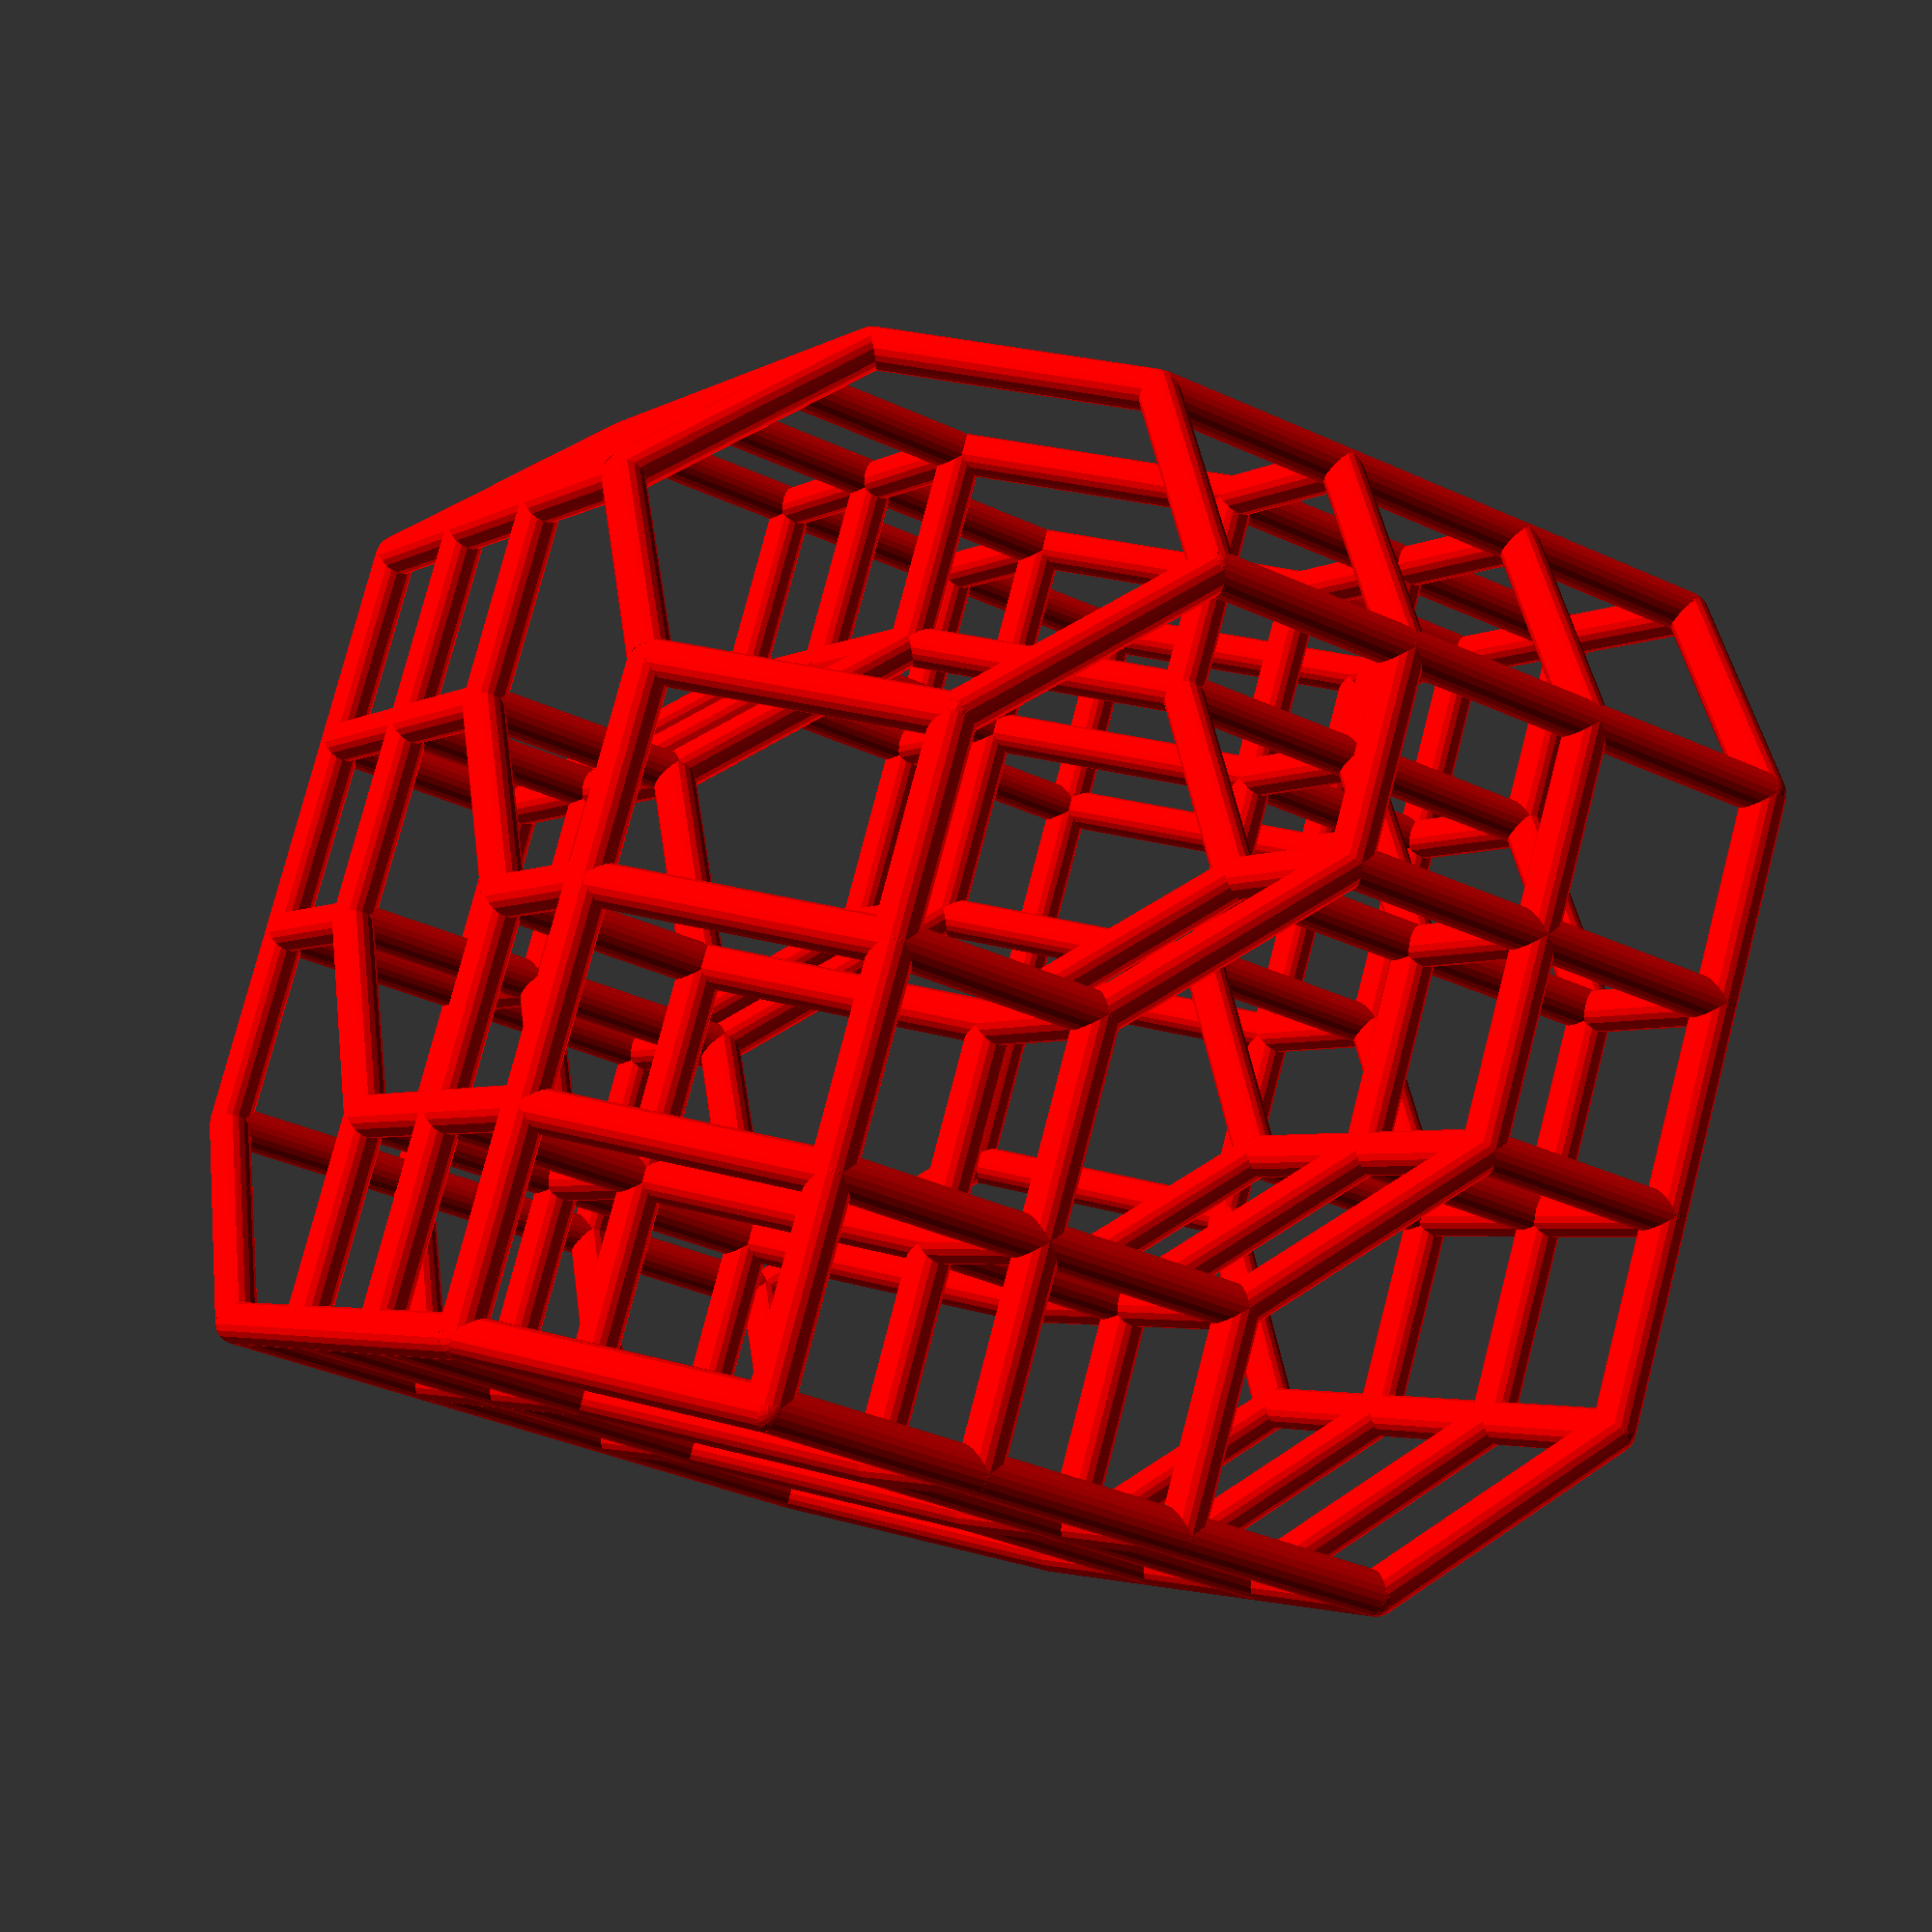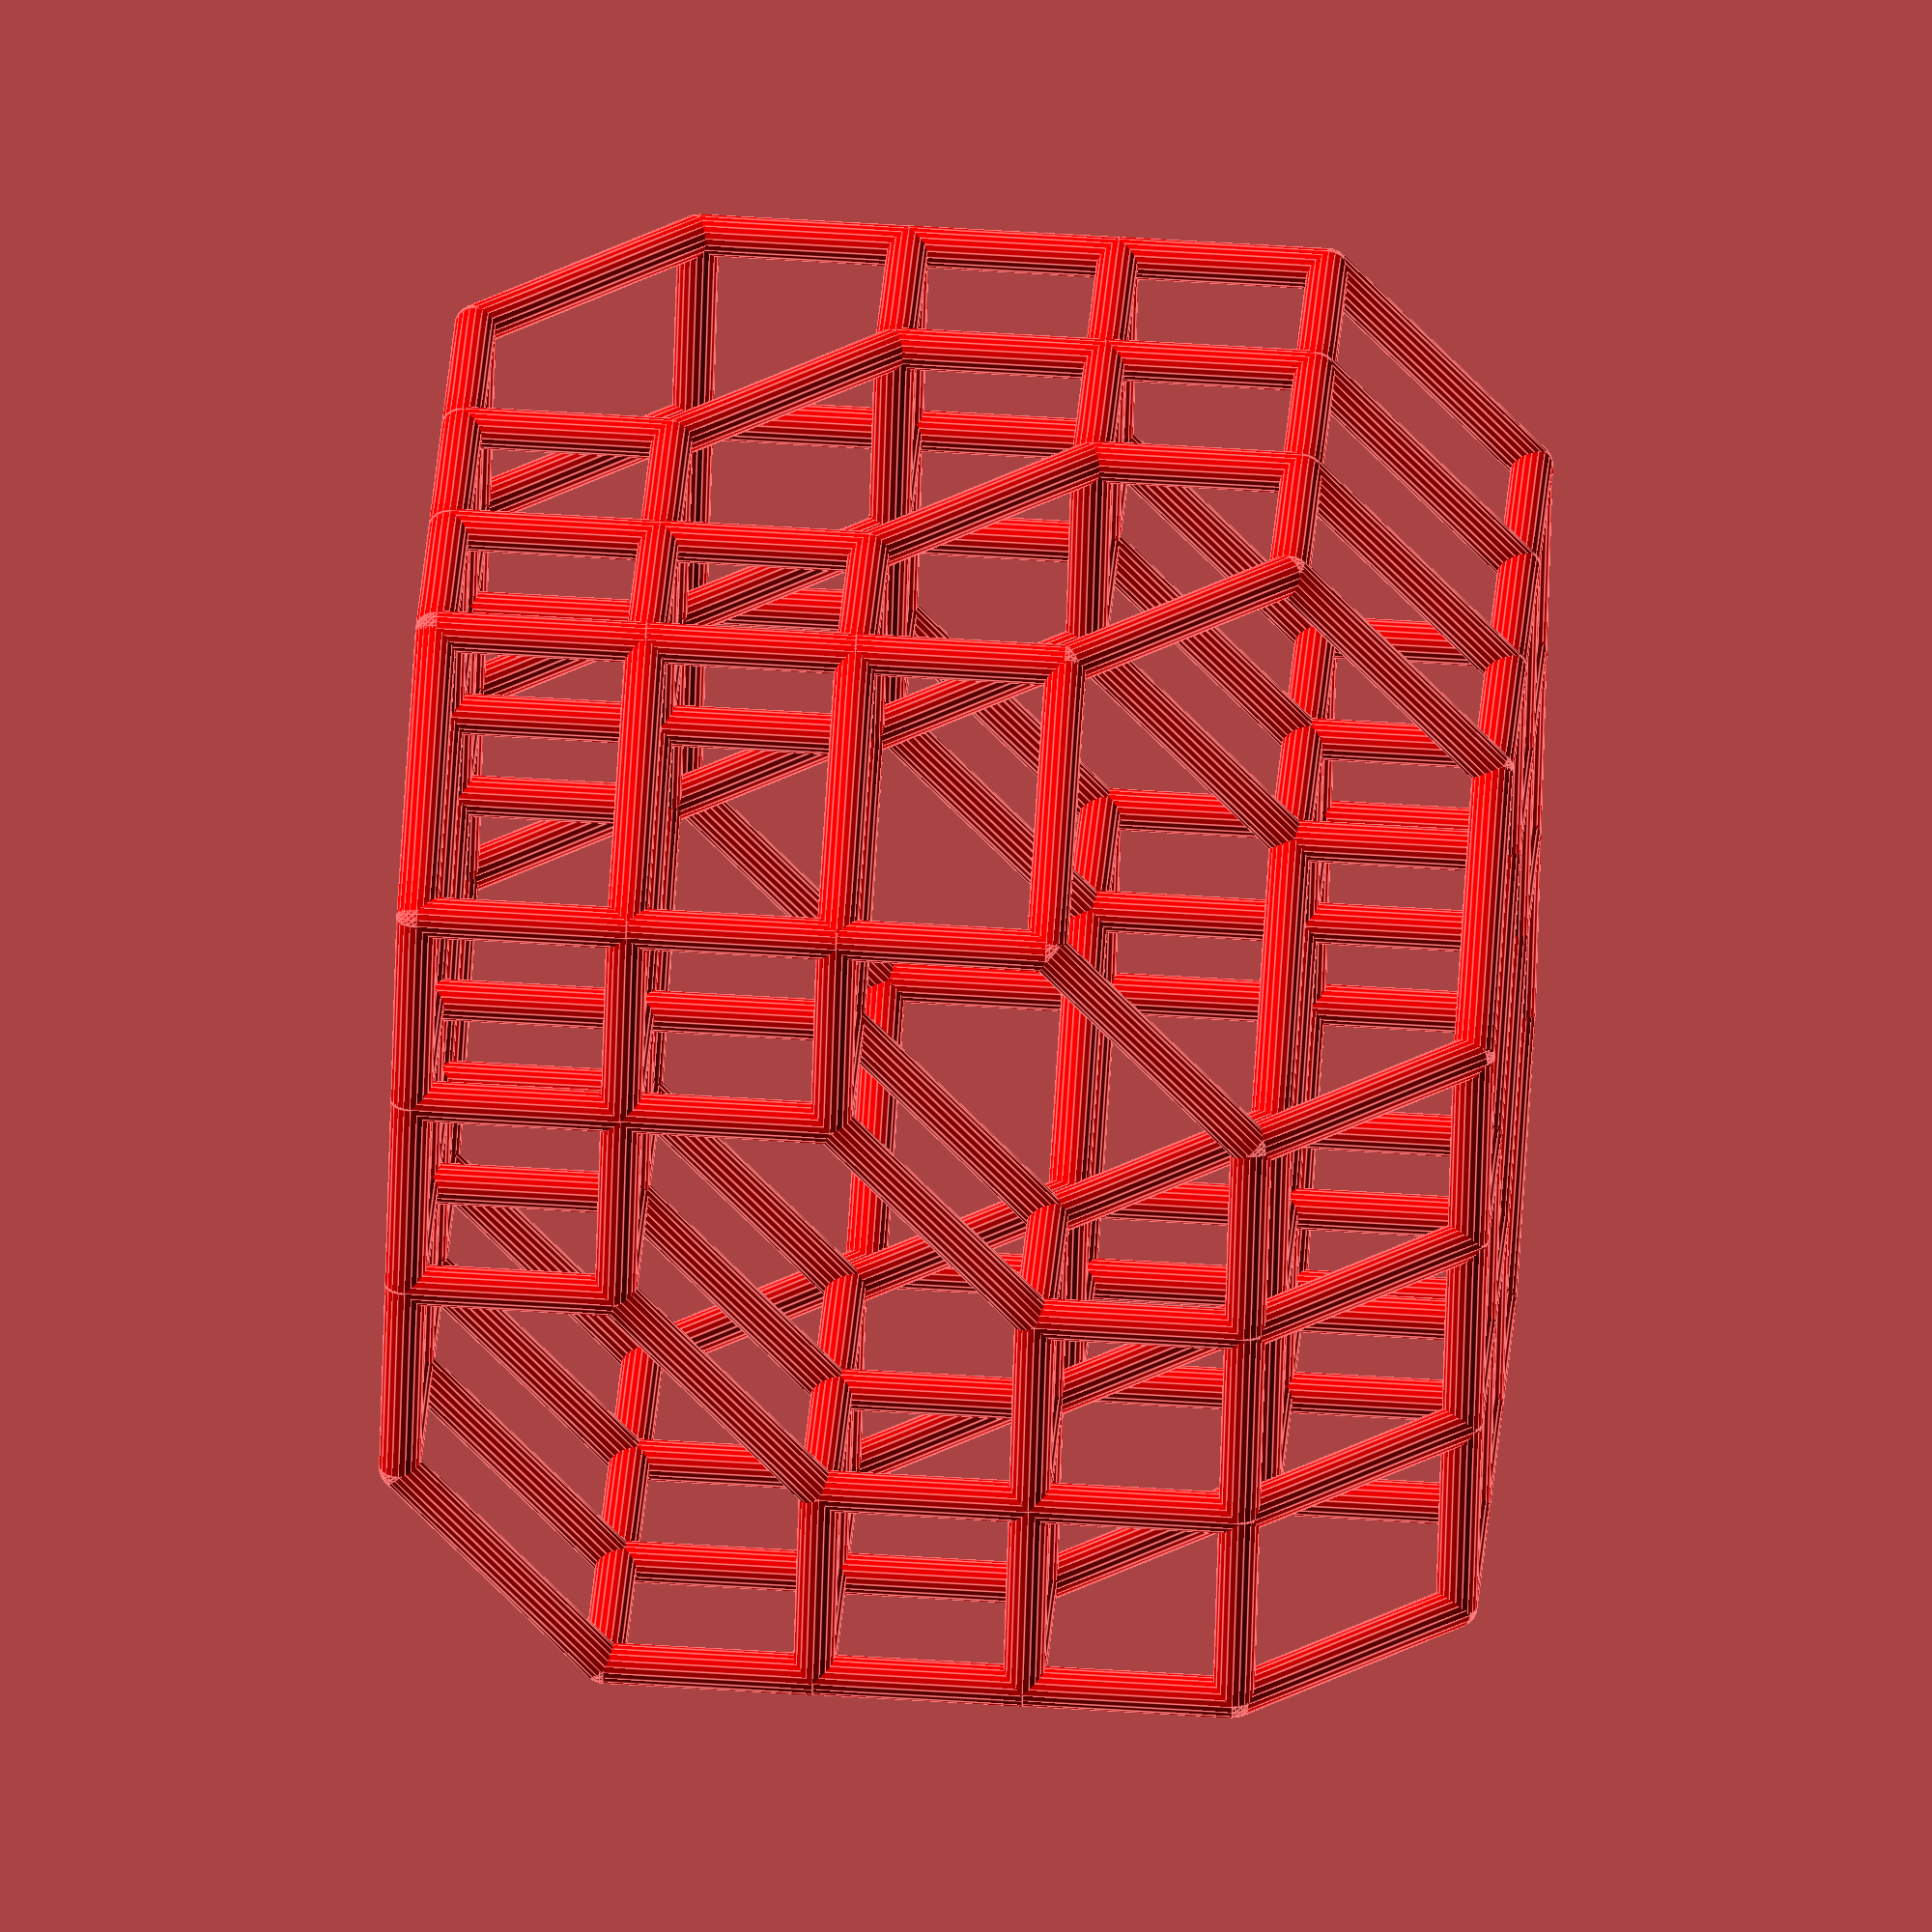
<openscad>
// Based from Florent Hivert's code

$fn=20;

module convex_poly(l) {
     hull() { for (point=l) translate (point) cube(0.0001); }
};

module cylinder_ep(p1, p2, r1, r2) {
     translate(p1) sphere(r=r1, center=true);
     translate(p2) sphere(r=r2, center=true);
     vector = [p2[0] - p1[0], p2[1] - p1[1], p2[2] - p1[2]];
     distance = sqrt(pow(vector[0], 2) +
		     pow(vector[1], 2) +
		     pow(vector[2], 2));
     translate(vector/2 + p1)
	  rotate([0, 0, atan2(vector[1], vector[0])])
	  rotate([0, atan2(sqrt(pow(vector[0], 2) +
                                pow(vector[1], 2)), vector[2]), 0])
	  cylinder(h = distance, r1 = r1, r2 = r2, center=true);
}

// List of edges for a small version of the 1113-permutahedron
sPerm1113 = [[[0, 2, 4], [0, 2, 6], 1],
 [[0, 2, 4], [2, 0, 4], 1],
 [[0, 2, 4], [0, 4, 2], 1],
 [[0, 2, 6], [0, 4, 6], 1],
 [[0, 2, 6], [0, 2, 8], 1],
 [[0, 2, 6], [2, 0, 6], 1],
 [[0, 4, 6], [2, 4, 6], 1],
 [[0, 4, 6], [0, 4, 8], 1],
 [[0, 4, 6], [0, 6, 4], 1],
 [[2, 4, 6], [2, 4, 8], 1],
 [[2, 4, 6], [4, 2, 6], 1],
 [[2, 4, 6], [2, 6, 4], 1],
 [[0, 2, 8], [0, 4, 8], 1],
 [[0, 2, 8], [0, 2, 10], 1],
 [[0, 2, 8], [2, 0, 8], 1],
 [[0, 4, 8], [2, 4, 8], 1],
 [[0, 4, 8], [0, 6, 8], 1],
 [[0, 4, 8], [0, 4, 10], 1],
 [[2, 4, 8], [2, 6, 8], 1],
 [[2, 4, 8], [2, 4, 10], 1],
 [[2, 4, 8], [4, 2, 8], 1],
 [[0, 6, 8], [2, 6, 8], 1],
 [[0, 6, 8], [0, 6, 10], 1],
 [[0, 6, 8], [0, 8, 6], 1],
 [[2, 6, 8], [4, 6, 8], 1],
 [[2, 6, 8], [2, 6, 10], 1],
 [[2, 6, 8], [2, 8, 6], 1],
 [[4, 6, 8], [4, 6, 10], 1],
 [[4, 6, 8], [6, 4, 8], 1],
 [[4, 6, 8], [4, 8, 6], 1],
 [[0, 2, 10], [0, 4, 10], 1],
 [[0, 2, 10], [2, 0, 10], 1],
 [[0, 4, 10], [2, 4, 10], 1],
 [[0, 4, 10], [0, 6, 10], 1],
 [[2, 4, 10], [2, 6, 10], 1],
 [[2, 4, 10], [4, 2, 10], 1],
 [[0, 6, 10], [2, 6, 10], 1],
 [[0, 6, 10], [0, 8, 10], 1],
 [[2, 6, 10], [4, 6, 10], 1],
 [[2, 6, 10], [2, 8, 10], 1],
 [[4, 6, 10], [4, 8, 10], 1],
 [[4, 6, 10], [6, 4, 10], 1],
 [[0, 8, 10], [2, 8, 10], 1],
 [[0, 8, 10], [0, 10, 8], 1],
 [[2, 8, 10], [4, 8, 10], 1],
 [[2, 8, 10], [2, 10, 8], 1],
 [[4, 8, 10], [6, 8, 10], 1],
 [[4, 8, 10], [4, 10, 8], 1],
 [[6, 8, 10], [8, 6, 10], 1],
 [[6, 8, 10], [6, 10, 8], 1],
 [[2, 0, 4], [2, 0, 6], 1],
 [[2, 0, 4], [4, 0, 2], 1],
 [[2, 0, 6], [2, 0, 8], 1],
 [[2, 0, 6], [4, 0, 6], 1],
 [[2, 0, 8], [2, 0, 10], 1],
 [[2, 0, 8], [4, 0, 8], 1],
 [[2, 0, 10], [4, 0, 10], 1],
 [[4, 0, 6], [4, 2, 6], 1],
 [[4, 0, 6], [4, 0, 8], 1],
 [[4, 0, 6], [6, 0, 4], 1],
 [[4, 2, 6], [4, 2, 8], 1],
 [[4, 2, 6], [6, 2, 4], 1],
 [[4, 0, 8], [4, 2, 8], 1],
 [[4, 0, 8], [6, 0, 8], 1],
 [[4, 0, 8], [4, 0, 10], 1],
 [[4, 2, 8], [6, 2, 8], 1],
 [[4, 2, 8], [4, 2, 10], 1],
 [[6, 0, 8], [6, 2, 8], 1],
 [[6, 0, 8], [6, 0, 10], 1],
 [[6, 0, 8], [8, 0, 6], 1],
 [[6, 2, 8], [6, 4, 8], 1],
 [[6, 2, 8], [6, 2, 10], 1],
 [[6, 2, 8], [8, 2, 6], 1],
 [[6, 4, 8], [6, 4, 10], 1],
 [[6, 4, 8], [8, 4, 6], 1],
 [[4, 0, 10], [4, 2, 10], 1],
 [[4, 0, 10], [6, 0, 10], 1],
 [[4, 2, 10], [6, 2, 10], 1],
 [[6, 0, 10], [6, 2, 10], 1],
 [[6, 0, 10], [8, 0, 10], 1],
 [[6, 2, 10], [6, 4, 10], 1],
 [[6, 2, 10], [8, 2, 10], 1],
 [[6, 4, 10], [8, 4, 10], 1],
 [[8, 0, 10], [8, 2, 10], 1],
 [[8, 0, 10], [10, 0, 8], 1],
 [[8, 2, 10], [8, 4, 10], 1],
 [[8, 2, 10], [10, 2, 8], 1],
 [[8, 4, 10], [8, 6, 10], 1],
 [[8, 4, 10], [10, 4, 8], 1],
 [[8, 6, 10], [10, 6, 8], 1],
 [[4, 0, 2], [6, 0, 2], 1],
 [[4, 0, 2], [4, 2, 0], 1],
 [[6, 0, 2], [6, 0, 4], 1],
 [[6, 0, 2], [8, 0, 2], 1],
 [[6, 0, 2], [6, 2, 0], 1],
 [[6, 0, 4], [6, 2, 4], 1],
 [[6, 0, 4], [8, 0, 4], 1],
 [[6, 2, 4], [8, 2, 4], 1],
 [[6, 2, 4], [6, 4, 2], 1],
 [[8, 0, 2], [8, 0, 4], 1],
 [[8, 0, 2], [10, 0, 2], 1],
 [[8, 0, 2], [8, 2, 0], 1],
 [[8, 0, 4], [8, 0, 6], 1],
 [[8, 0, 4], [8, 2, 4], 1],
 [[8, 0, 4], [10, 0, 4], 1],
 [[8, 0, 6], [8, 2, 6], 1],
 [[8, 0, 6], [10, 0, 6], 1],
 [[8, 2, 4], [8, 2, 6], 1],
 [[8, 2, 4], [10, 2, 4], 1],
 [[8, 2, 4], [8, 4, 2], 1],
 [[8, 2, 6], [8, 4, 6], 1],
 [[8, 2, 6], [10, 2, 6], 1],
 [[8, 4, 6], [10, 4, 6], 1],
 [[8, 4, 6], [8, 6, 4], 1],
 [[10, 0, 2], [10, 0, 4], 1],
 [[10, 0, 2], [10, 2, 0], 1],
 [[10, 0, 4], [10, 2, 4], 1],
 [[10, 0, 4], [10, 0, 6], 1],
 [[10, 2, 4], [10, 2, 6], 1],
 [[10, 2, 4], [10, 4, 2], 1],
 [[10, 0, 6], [10, 0, 8], 1],
 [[10, 0, 6], [10, 2, 6], 1],
 [[10, 0, 8], [10, 2, 8], 1],
 [[10, 2, 6], [10, 2, 8], 1],
 [[10, 2, 6], [10, 4, 6], 1],
 [[10, 2, 8], [10, 4, 8], 1],
 [[10, 4, 6], [10, 4, 8], 1],
 [[10, 4, 6], [10, 6, 4], 1],
 [[10, 4, 8], [10, 6, 8], 1],
 [[10, 6, 8], [10, 8, 6], 1],
 [[0, 4, 2], [2, 4, 0], 1],
 [[0, 4, 2], [0, 6, 2], 1],
 [[2, 4, 0], [4, 2, 0], 1],
 [[2, 4, 0], [2, 6, 0], 1],
 [[4, 2, 0], [6, 2, 0], 1],
 [[6, 2, 0], [8, 2, 0], 1],
 [[6, 2, 0], [6, 4, 0], 1],
 [[8, 2, 0], [10, 2, 0], 1],
 [[8, 2, 0], [8, 4, 0], 1],
 [[10, 2, 0], [10, 4, 0], 1],
 [[0, 6, 2], [0, 6, 4], 1],
 [[0, 6, 2], [2, 6, 0], 1],
 [[0, 6, 2], [0, 8, 2], 1],
 [[0, 6, 4], [2, 6, 4], 1],
 [[0, 6, 4], [0, 8, 4], 1],
 [[2, 6, 4], [4, 6, 2], 1],
 [[2, 6, 4], [2, 8, 4], 1],
 [[2, 6, 0], [4, 6, 0], 1],
 [[2, 6, 0], [2, 8, 0], 1],
 [[4, 6, 0], [6, 4, 0], 1],
 [[4, 6, 0], [4, 6, 2], 1],
 [[4, 6, 0], [4, 8, 0], 1],
 [[6, 4, 0], [8, 4, 0], 1],
 [[6, 4, 0], [6, 4, 2], 1],
 [[8, 4, 0], [10, 4, 0], 1],
 [[8, 4, 0], [8, 4, 2], 1],
 [[8, 4, 0], [8, 6, 0], 1],
 [[10, 4, 0], [10, 4, 2], 1],
 [[10, 4, 0], [10, 6, 0], 1],
 [[4, 6, 2], [6, 4, 2], 1],
 [[4, 6, 2], [4, 8, 2], 1],
 [[6, 4, 2], [8, 4, 2], 1],
 [[8, 4, 2], [10, 4, 2], 1],
 [[8, 4, 2], [8, 6, 2], 1],
 [[10, 4, 2], [10, 6, 2], 1],
 [[0, 8, 2], [2, 8, 0], 1],
 [[0, 8, 2], [0, 8, 4], 1],
 [[0, 8, 2], [0, 10, 2], 1],
 [[2, 8, 0], [4, 8, 0], 1],
 [[2, 8, 0], [2, 10, 0], 1],
 [[4, 8, 0], [6, 8, 0], 1],
 [[4, 8, 0], [4, 8, 2], 1],
 [[4, 8, 0], [4, 10, 0], 1],
 [[6, 8, 0], [8, 6, 0], 1],
 [[6, 8, 0], [6, 8, 2], 1],
 [[6, 8, 0], [6, 10, 0], 1],
 [[8, 6, 0], [10, 6, 0], 1],
 [[8, 6, 0], [8, 6, 2], 1],
 [[10, 6, 0], [10, 6, 2], 1],
 [[10, 6, 0], [10, 8, 0], 1],
 [[0, 8, 4], [0, 8, 6], 1],
 [[0, 8, 4], [2, 8, 4], 1],
 [[0, 8, 4], [0, 10, 4], 1],
 [[0, 8, 6], [2, 8, 6], 1],
 [[0, 8, 6], [0, 10, 6], 1],
 [[2, 8, 4], [2, 8, 6], 1],
 [[2, 8, 4], [4, 8, 2], 1],
 [[2, 8, 4], [2, 10, 4], 1],
 [[2, 8, 6], [4, 8, 6], 1],
 [[2, 8, 6], [2, 10, 6], 1],
 [[4, 8, 6], [6, 8, 4], 1],
 [[4, 8, 6], [4, 10, 6], 1],
 [[4, 8, 2], [6, 8, 2], 1],
 [[4, 8, 2], [4, 10, 2], 1],
 [[6, 8, 2], [6, 8, 4], 1],
 [[6, 8, 2], [8, 6, 2], 1],
 [[6, 8, 2], [6, 10, 2], 1],
 [[6, 8, 4], [8, 6, 4], 1],
 [[6, 8, 4], [6, 10, 4], 1],
 [[8, 6, 2], [8, 6, 4], 1],
 [[8, 6, 2], [10, 6, 2], 1],
 [[8, 6, 4], [10, 6, 4], 1],
 [[10, 6, 2], [10, 6, 4], 1],
 [[10, 6, 2], [10, 8, 2], 1],
 [[10, 6, 4], [10, 8, 4], 1],
 [[0, 10, 2], [0, 10, 4], 1],
 [[0, 10, 2], [2, 10, 0], 1],
 [[0, 10, 4], [0, 10, 6], 1],
 [[0, 10, 4], [2, 10, 4], 1],
 [[0, 10, 6], [0, 10, 8], 1],
 [[0, 10, 6], [2, 10, 6], 1],
 [[0, 10, 8], [2, 10, 8], 1],
 [[2, 10, 4], [2, 10, 6], 1],
 [[2, 10, 4], [4, 10, 2], 1],
 [[2, 10, 6], [2, 10, 8], 1],
 [[2, 10, 6], [4, 10, 6], 1],
 [[2, 10, 8], [4, 10, 8], 1],
 [[4, 10, 6], [4, 10, 8], 1],
 [[4, 10, 6], [6, 10, 4], 1],
 [[4, 10, 8], [6, 10, 8], 1],
 [[6, 10, 8], [8, 10, 6], 1],
 [[2, 10, 0], [4, 10, 0], 1],
 [[4, 10, 0], [6, 10, 0], 1],
 [[4, 10, 0], [4, 10, 2], 1],
 [[6, 10, 0], [8, 10, 0], 1],
 [[6, 10, 0], [6, 10, 2], 1],
 [[8, 10, 0], [10, 8, 0], 1],
 [[8, 10, 0], [8, 10, 2], 1],
 [[10, 8, 0], [10, 8, 2], 1],
 [[4, 10, 2], [6, 10, 2], 1],
 [[6, 10, 2], [6, 10, 4], 1],
 [[6, 10, 2], [8, 10, 2], 1],
 [[6, 10, 4], [8, 10, 4], 1],
 [[8, 10, 2], [8, 10, 4], 1],
 [[8, 10, 2], [10, 8, 2], 1],
 [[8, 10, 4], [8, 10, 6], 1],
 [[8, 10, 4], [10, 8, 4], 1],
 [[8, 10, 6], [10, 8, 6], 1],
 [[10, 8, 2], [10, 8, 4], 1],
 [[10, 8, 4], [10, 8, 6], 1]];


colormat = [[0,0,0], [1,0,0], [0,1,0], [0,0,1], [1,1,0], [1,0,1], [0,1,1]];

module plotter(graph, scale, rayon) {
    for (edge=graph) {
        color (colormat[edge[2]])
            cylinder_ep(edge[0]*scale, edge[1]*scale, rayon, rayon);
    }
}

plotter(sPerm1113,5,1);
</openscad>
<views>
elev=3.0 azim=163.6 roll=153.5 proj=p view=wireframe
elev=306.9 azim=156.0 roll=93.9 proj=o view=edges
</views>
